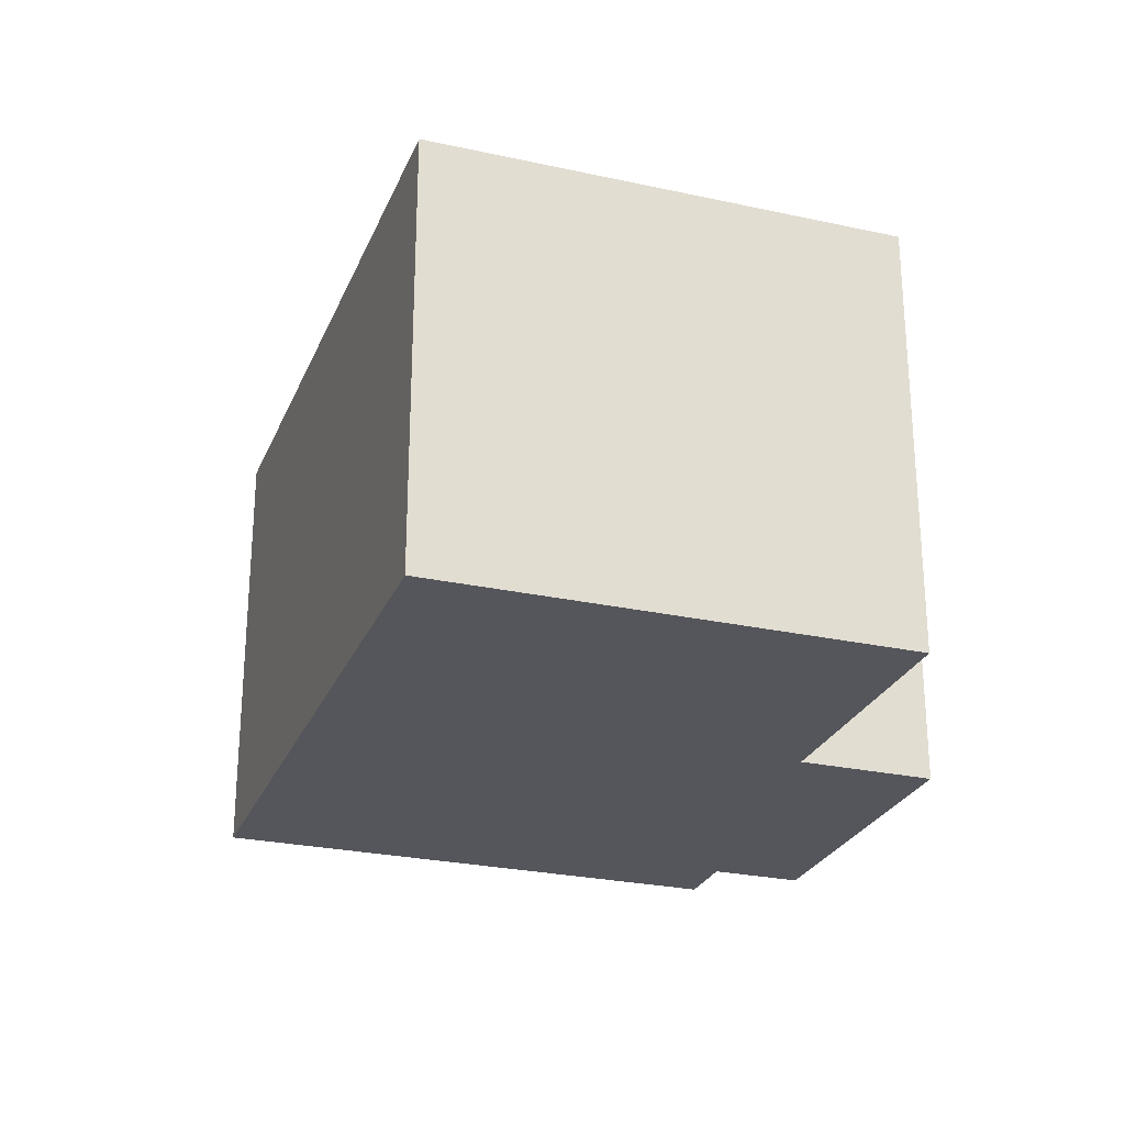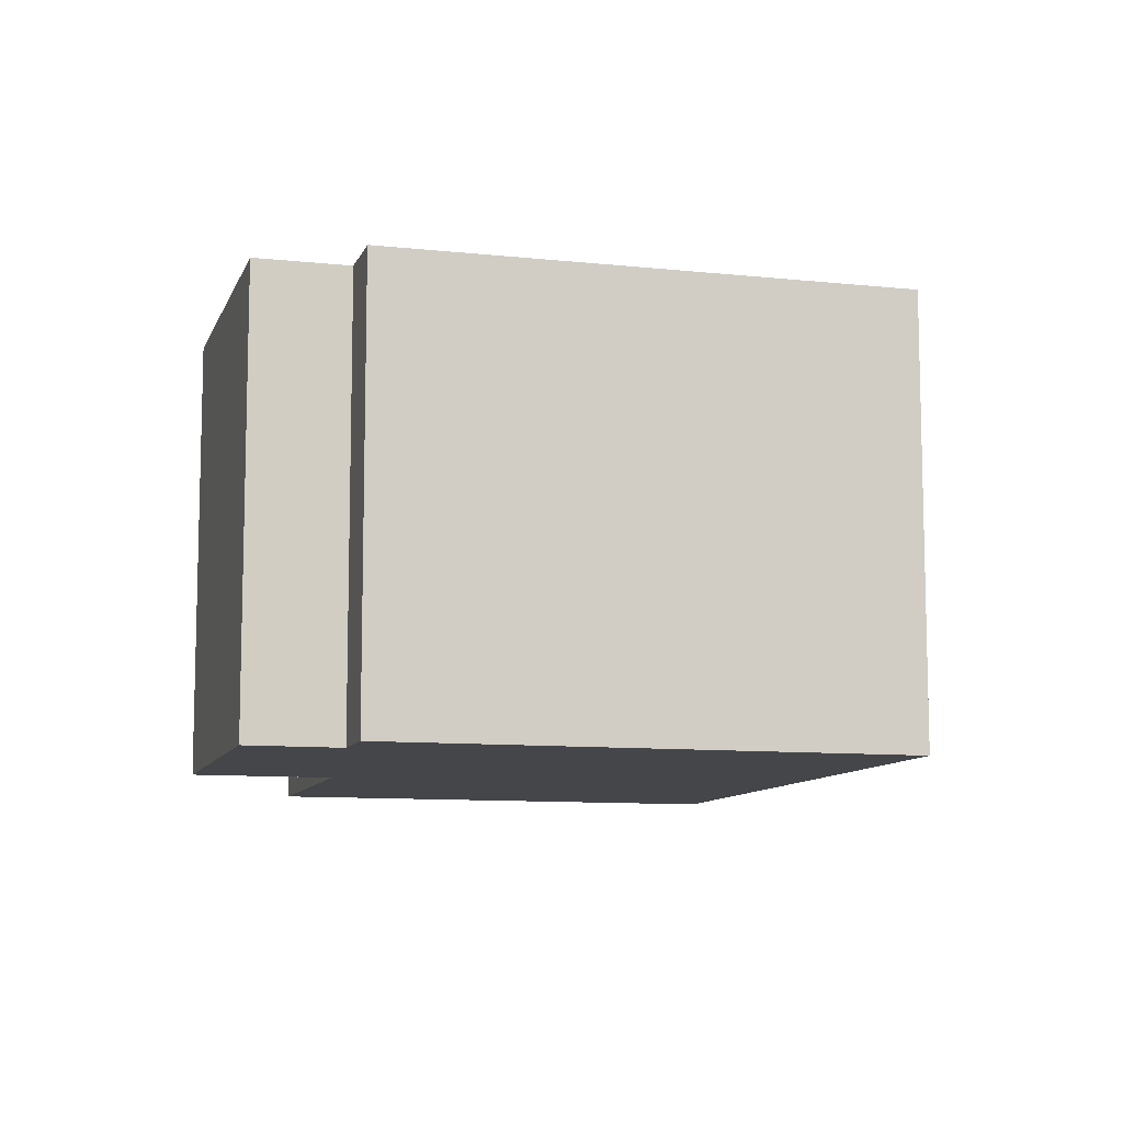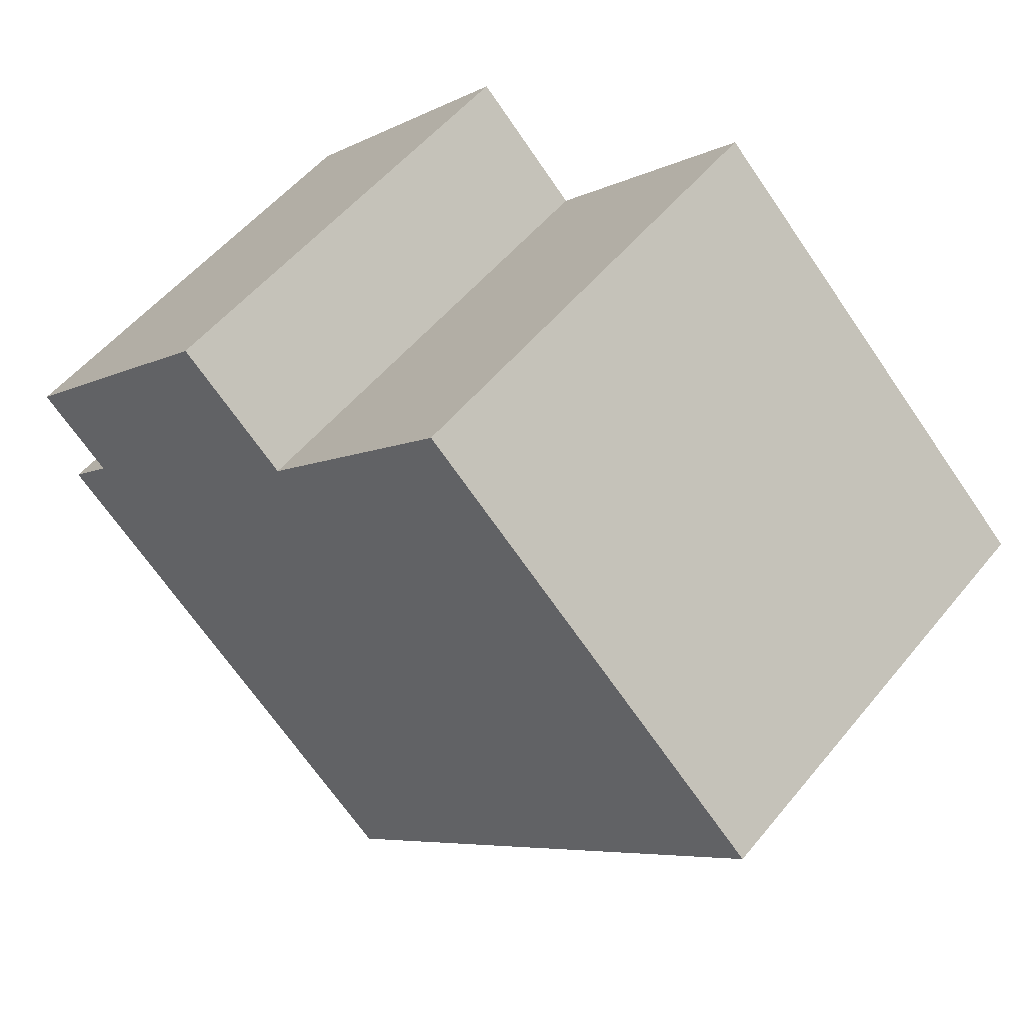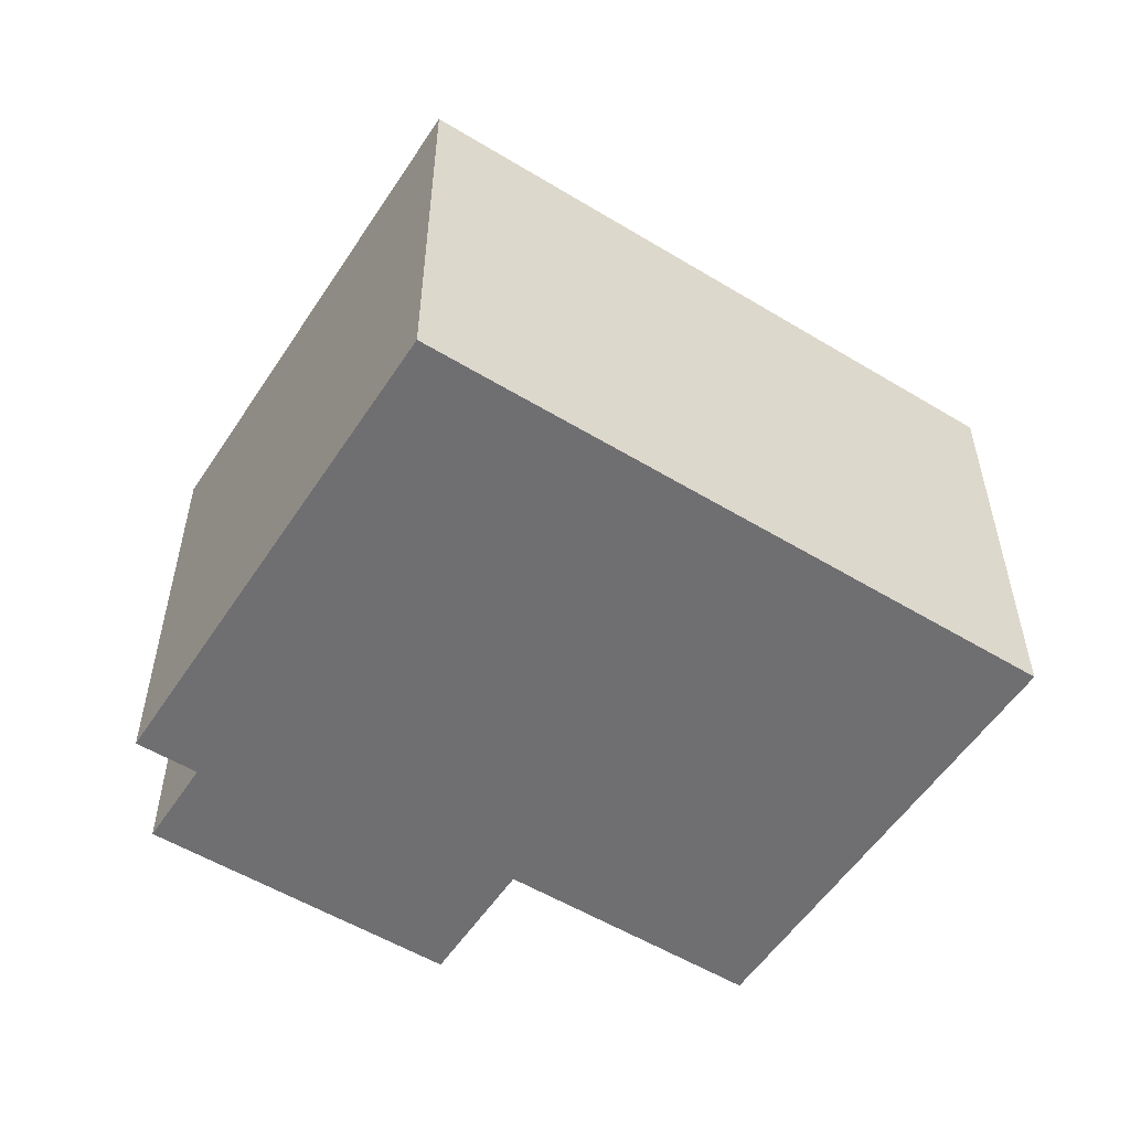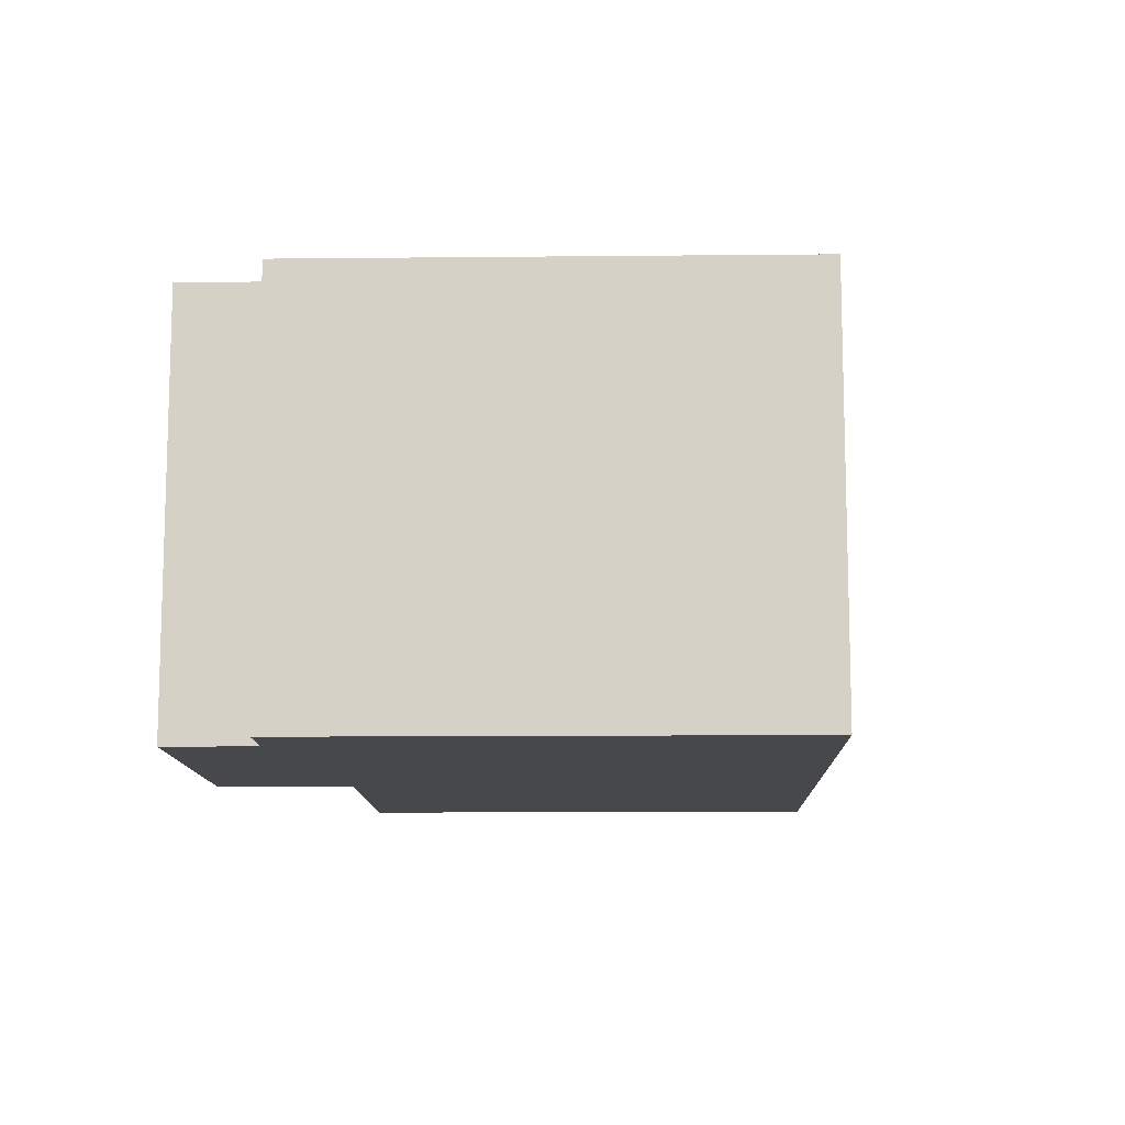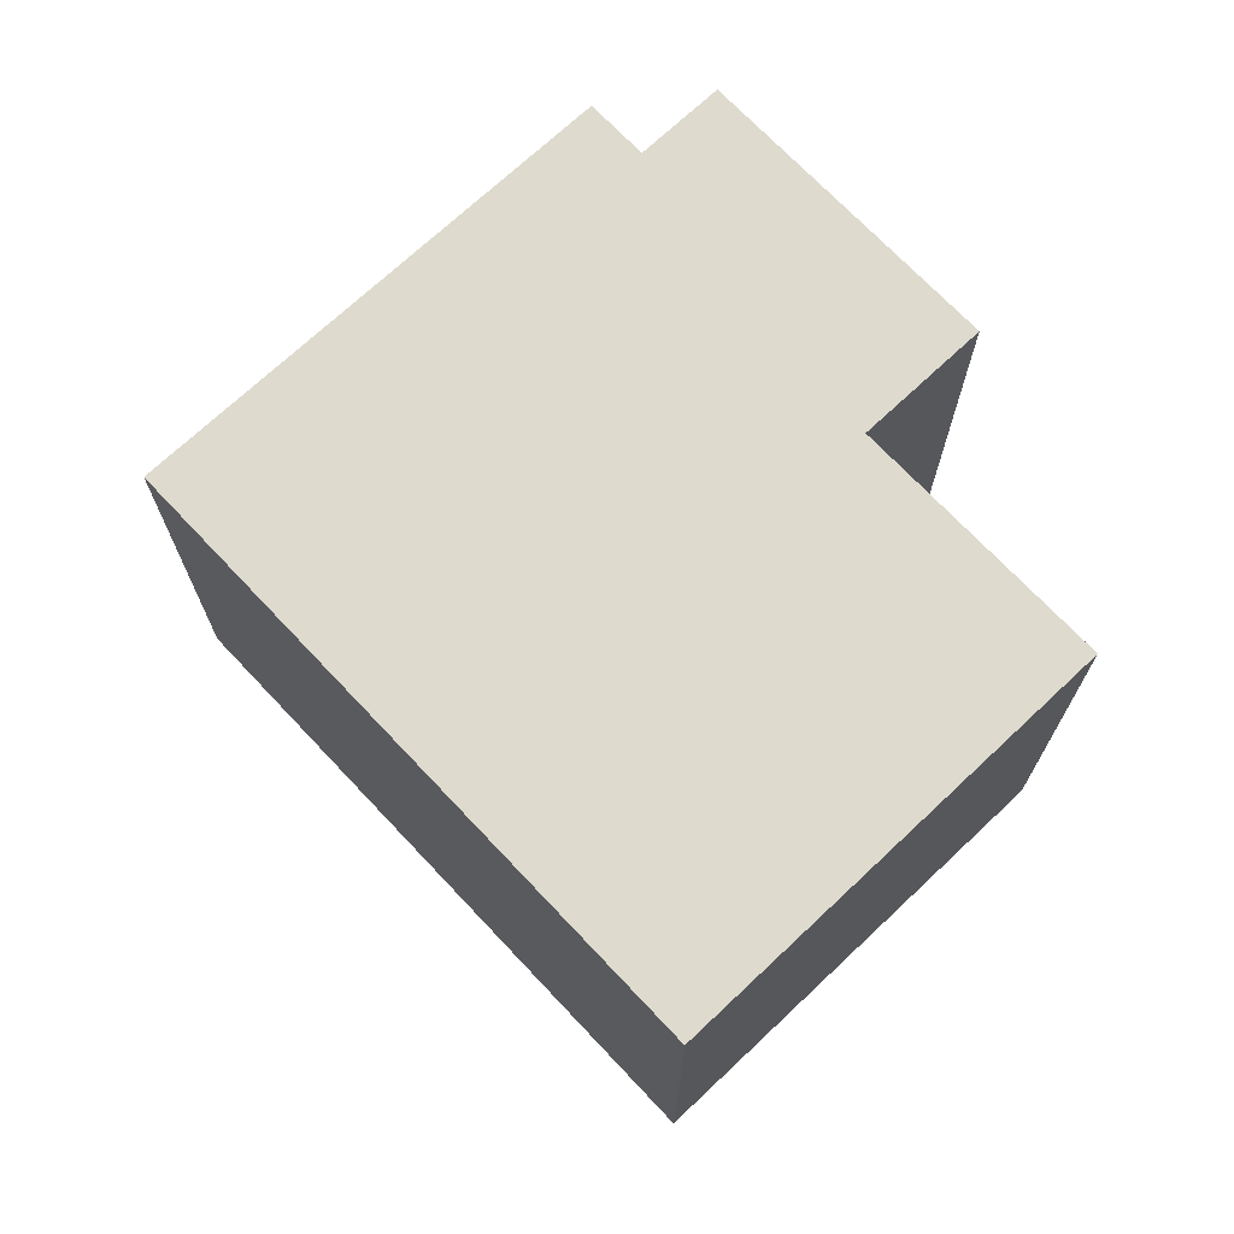
<metadata>
{"format":"obj","ext":"obj","renderer":"f3d","projection":"perspective","resolution":1024,"background":"white","views":[{"elev":-26.3,"azim":-62.9,"up":"+Y"},{"elev":-9.7,"azim":120.6,"up":"+Y"},{"elev":53.4,"azim":-141.8,"up":"+Z"},{"elev":-54.7,"azim":-166.5,"up":"+Y"},{"elev":-11.6,"azim":137.6,"up":"+Y"},{"elev":71.1,"azim":-87.1,"up":"+Y"}]}
</metadata>
<code>
v  8.563 4.338 -0.07
v  5.302 4.338 1.32
v  6.306 4.338 2.283
v  7.891 4.338 -0.714
v  8.342 4.338 -1.185
v  4.59 4.338 -4.785
v  0 4.338 2.656e-16
v  3.42 4.338 3.281
v  6.306 -1.398e-16 2.283
v  8.563 4.286e-18 -0.07
v  7.891 4.372e-17 -0.714
v  8.342 7.256e-17 -1.185
v  3.42 -2.009e-16 3.281
v  5.302 -8.083e-17 1.32
v  4.59 2.93e-16 -4.785
v  0 0 0
g defaultobject
f 1 2 3
f 2 1 4
f 2 4 5
f 2 5 6
f 2 6 7
f 7 8 2
f 9 1 3
f 1 9 10
f 11 5 4
f 5 11 12
f 13 2 8
f 2 13 14
f 10 4 1
f 4 10 11
f 12 6 5
f 6 12 15
f 15 7 6
f 7 15 16
f 16 8 7
f 8 16 13
f 14 3 2
f 3 14 9
f 9 11 10
f 11 15 12
f 15 11 9
f 15 9 14
f 15 14 13
f 15 13 16

</code>
